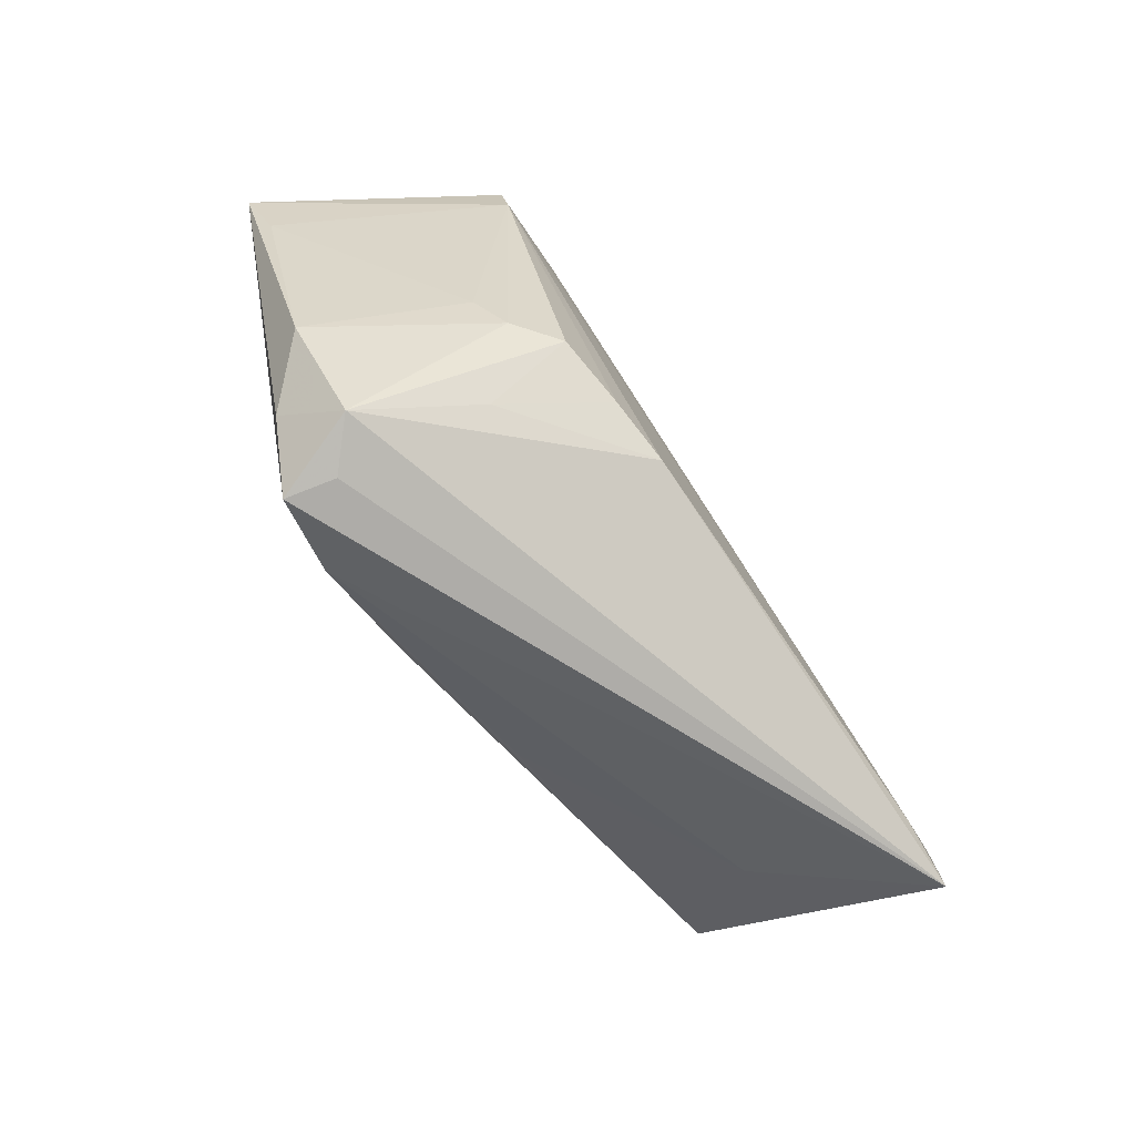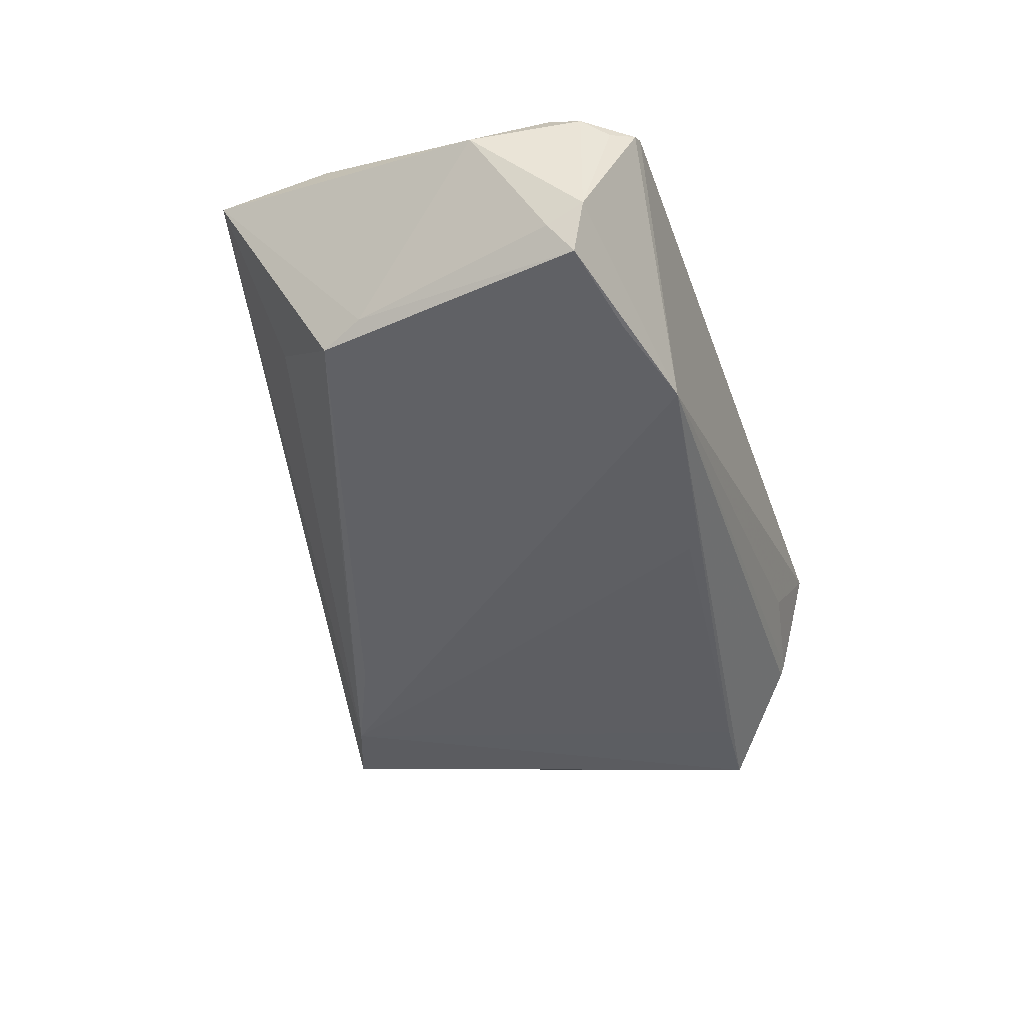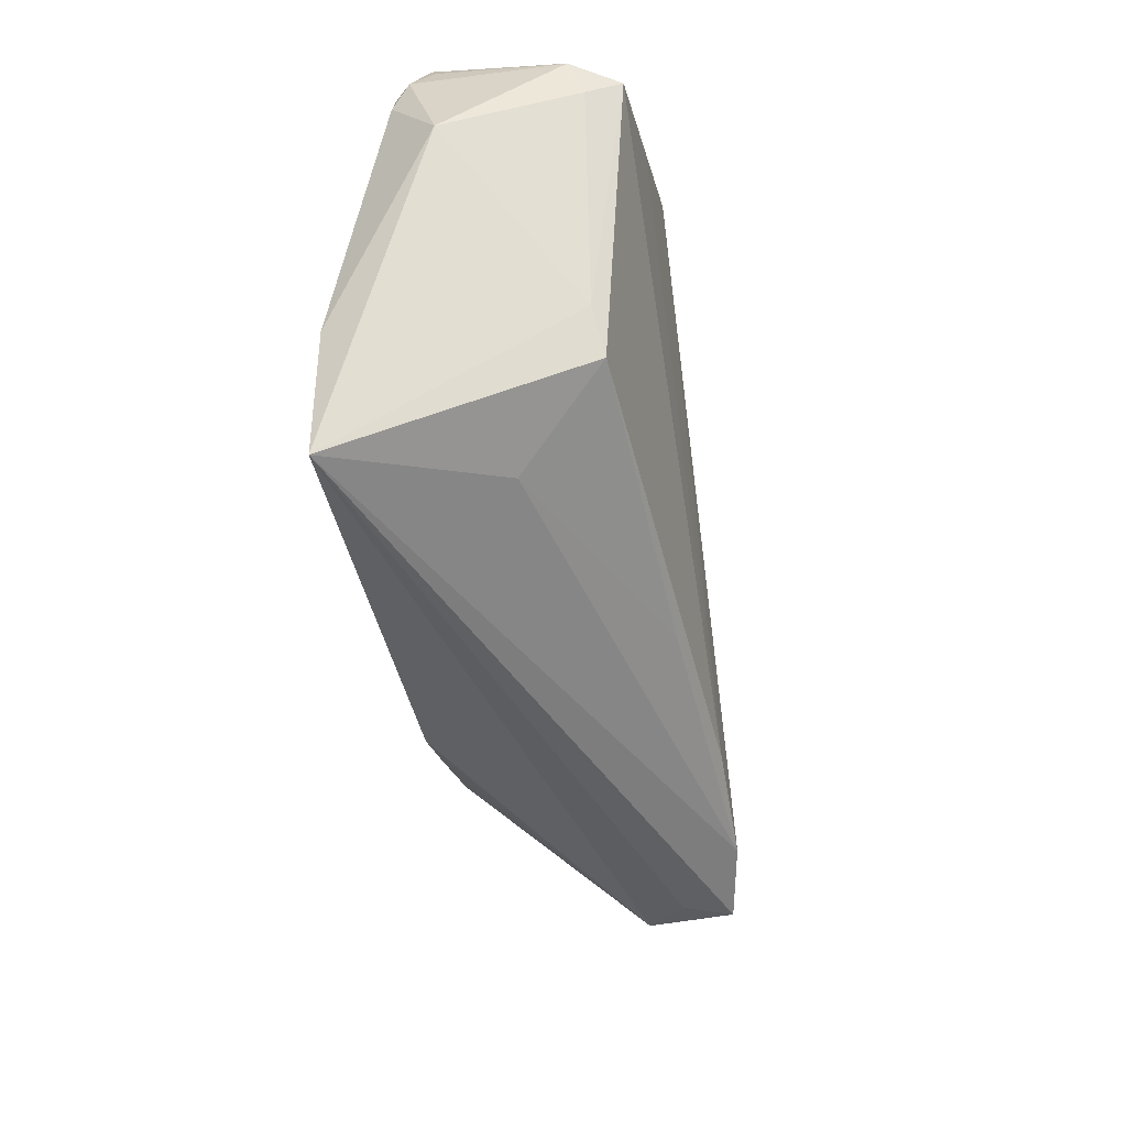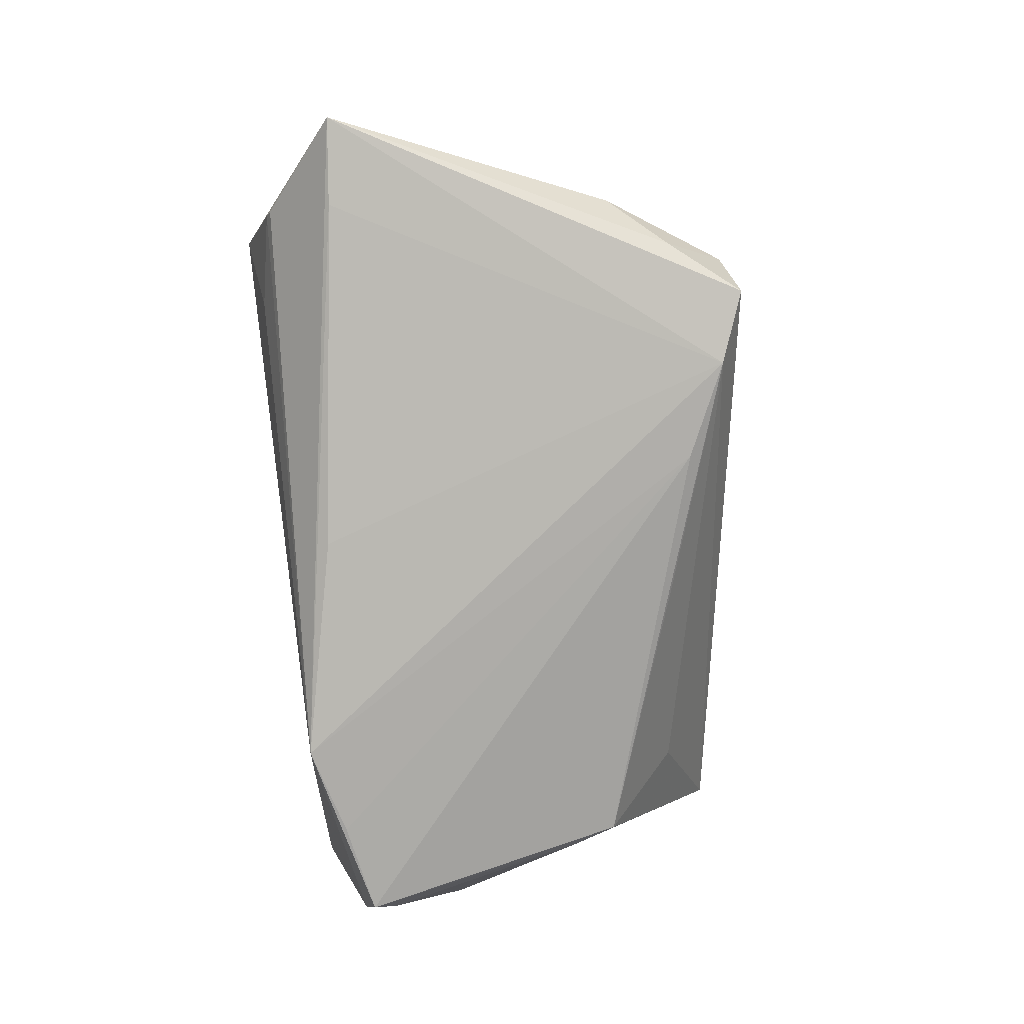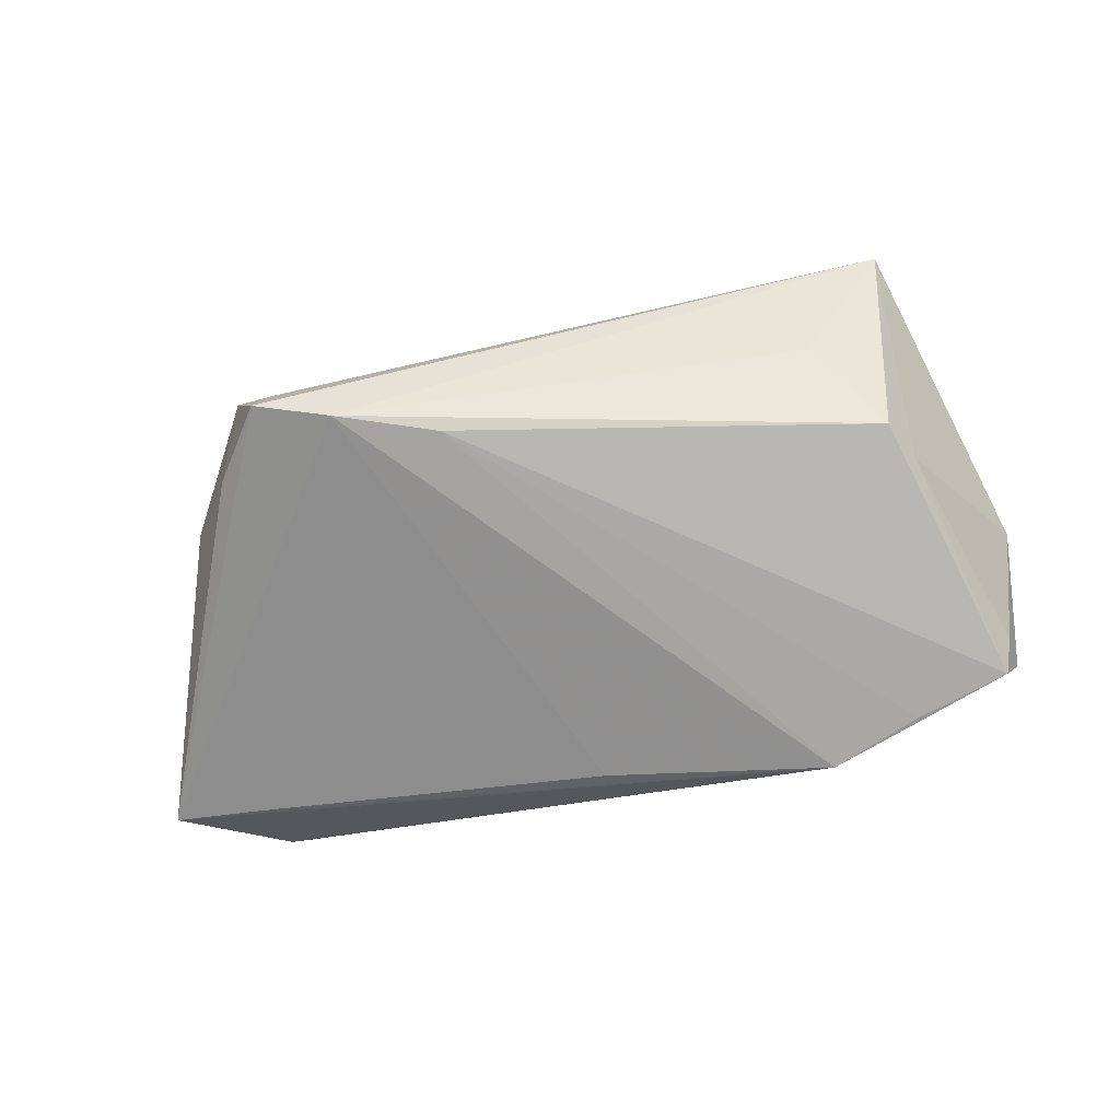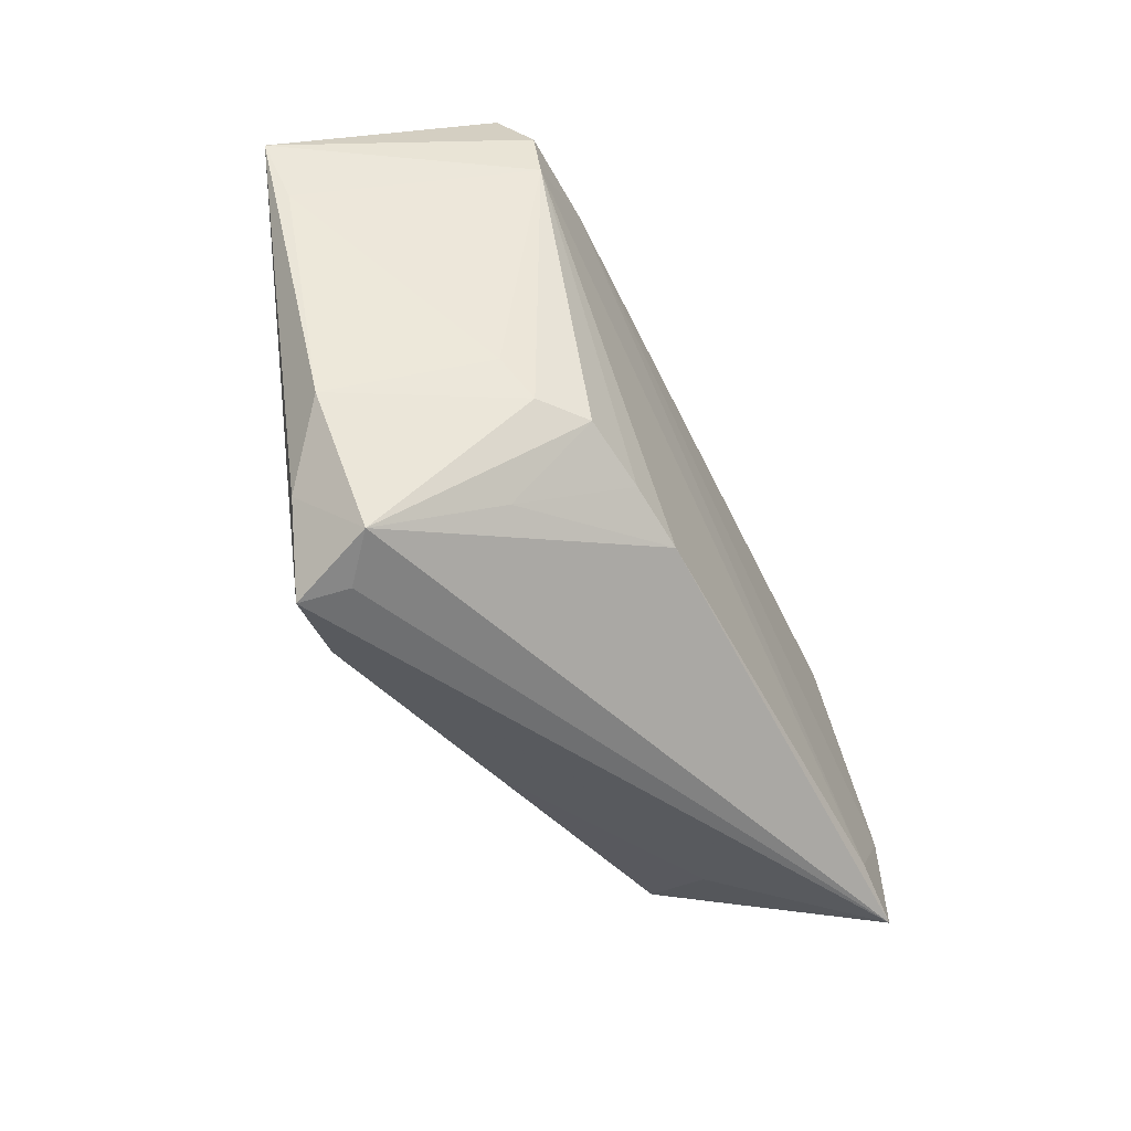
<metadata>
{"format":"obj","ext":"obj","renderer":"f3d","projection":"perspective","resolution":1024,"background":"white","views":[{"elev":-78.0,"azim":-55.5,"up":"+Y"},{"elev":-45.9,"azim":109.2,"up":"+Z"},{"elev":-38.2,"azim":99.0,"up":"+Y"},{"elev":-79.7,"azim":-83.2,"up":"+Z"},{"elev":-72.5,"azim":16.1,"up":"+Z"},{"elev":-56.6,"azim":-61.6,"up":"+Y"}]}
</metadata>
<code>
v 0.05157 0.01988 -0.01206
v 0.04068 -0.02627 0.01771
v -0.04775 -0.02249 -0.008415
v 0.05179 0.02487 0.008388
v -0.01963 -0.02186 0.01707
v 0.05653 0.01136 0.003965
v -0.02463 0.03002 0.01456
v -0.05181 0.01618 -0.01133
v 0.0359 -0.02308 -0.002193
v 0.04287 -0.0134 -0.01288
v -0.04106 -0.03001 -0.01483
v 0.04979 0.02276 -0.01632
v 0.02484 0.02868 -0.01795
v -0.03211 -0.03845 -0.01175
v 0.04814 0.03114 0.006779
v -0.01133 -0.02387 0.01771
v 0.05009 0.02828 0.005854
v -0.0242 -0.03548 -0.01949
v -0.01176 -0.02975 -0.01906
v 0.0371 0.02518 -0.01723
v 0.04523 -0.007695 -0.01163
v -0.0458 0.02358 0.0174
v 0.05182 0.02071 0.01028
v -0.05124 0.02639 -0.0006825
v 0.007743 -0.02525 -0.01598
v -0.02865 -0.01986 0.01607
v 0.04857 0.02626 0.01064
v -0.03844 0.02885 0.001302
v -0.03759 -0.03761 -0.006805
v -0.05174 0.02566 -0.002057
v -0.04729 0.03144 0.0127
v 0.04057 0.01559 0.01509
v -0.03821 -0.01481 0.009338
v -0.03416 -0.01965 0.01174
v 0.04917 -0.0285 0.01712
v 0.05028 -0.01219 0.01671
v -0.03617 0.03057 0.01427
v 0.05201 0.02476 -0.01015
v -0.004823 0.02225 -0.01598
v 0.04669 0.03144 0.007838
v -0.04441 0.01668 0.01771
v -0.03375 0.02389 0.0174
v -0.02847 -0.02948 0.005662
v -0.03361 -0.03911 -0.01788
v -0.06376 0.01496 -0.009834
v -0.0595 0.006622 -0.008041
f 39 13 18
f 9 35 18
f 35 9 10
f 8 18 45
f 8 39 18
f 45 13 8
f 13 39 8
f 30 13 45
f 45 24 30
f 30 24 13
f 13 24 28
f 13 38 12
f 25 9 18
f 18 10 25
f 25 10 9
f 27 23 4
f 6 38 4
f 4 23 6
f 36 35 6
f 6 23 36
f 36 23 27
f 27 32 36
f 42 36 32
f 45 3 46
f 33 46 3
f 16 29 35
f 45 18 44
f 18 35 44
f 13 12 20
f 19 10 18
f 19 12 10
f 19 20 12
f 18 13 19
f 13 20 19
f 1 38 6
f 1 12 38
f 13 28 31
f 45 22 31
f 31 28 24
f 31 24 45
f 46 33 41
f 41 42 22
f 41 22 45
f 45 46 41
f 3 29 34
f 34 33 3
f 34 29 26
f 26 41 34
f 34 41 33
f 26 29 43
f 29 16 43
f 11 29 3
f 11 44 29
f 11 3 45
f 45 44 11
f 35 29 14
f 14 44 35
f 29 44 14
f 10 12 21
f 12 1 21
f 21 1 6
f 6 35 21
f 35 10 21
f 7 32 27
f 7 42 32
f 2 16 35
f 2 41 16
f 42 41 2
f 35 36 2
f 36 42 2
f 26 43 5
f 5 43 16
f 5 41 26
f 16 41 5
f 40 7 27
f 13 31 40
f 37 31 22
f 22 42 37
f 42 7 37
f 37 40 31
f 7 40 37
f 15 38 13
f 13 40 15
f 27 4 15
f 15 40 27
f 17 4 38
f 38 15 17
f 17 15 4

</code>
